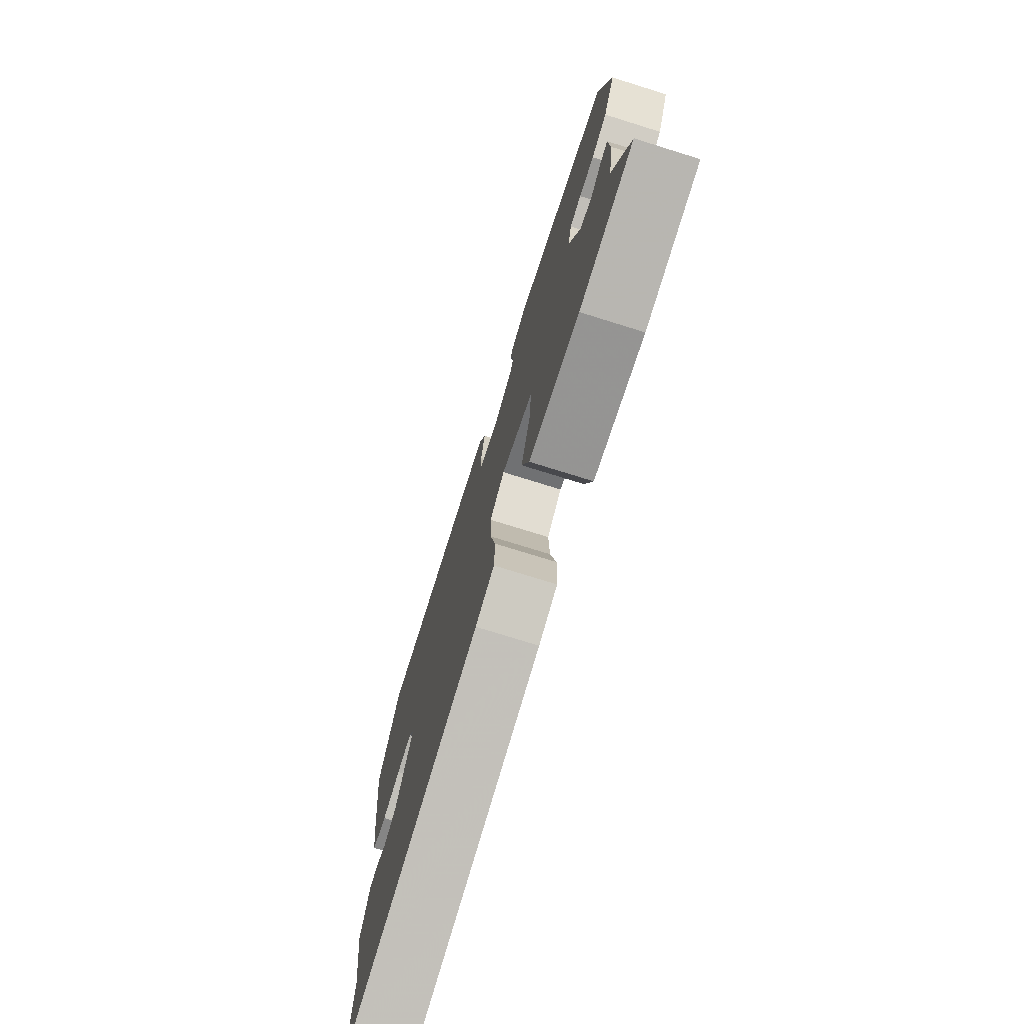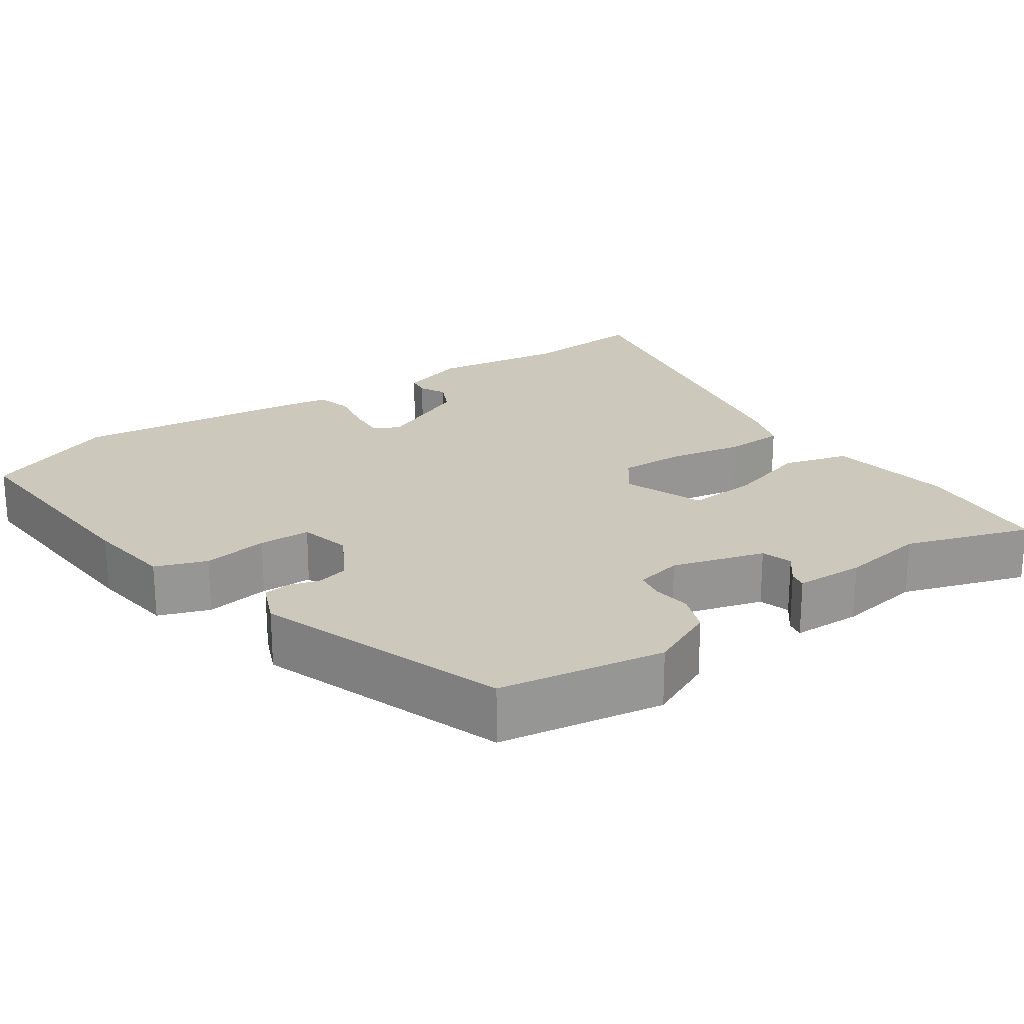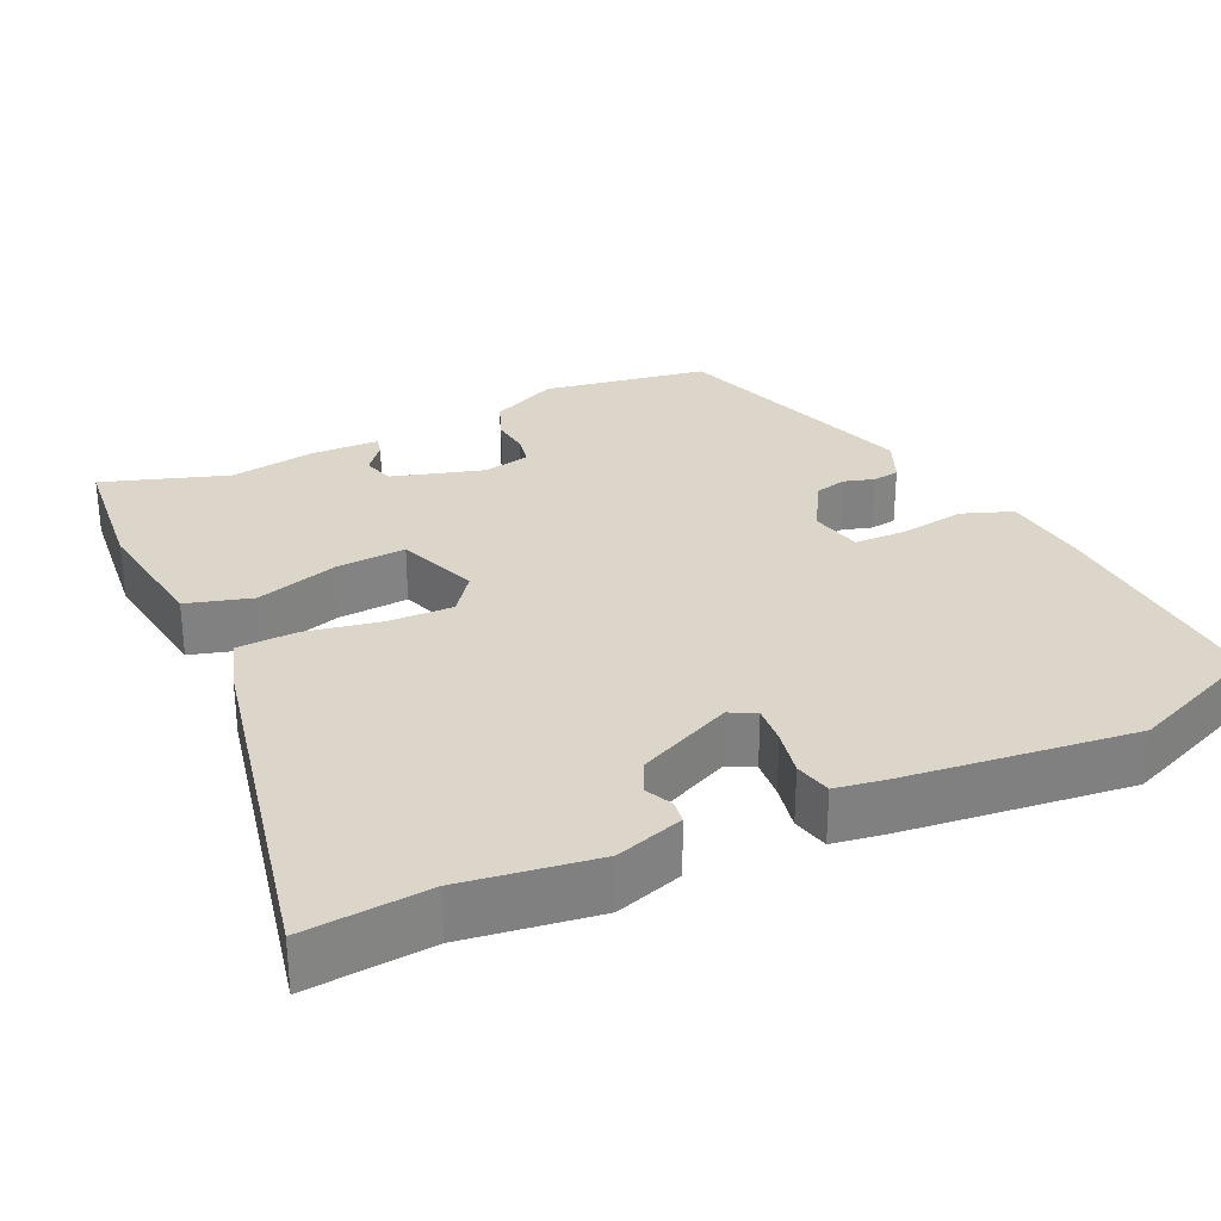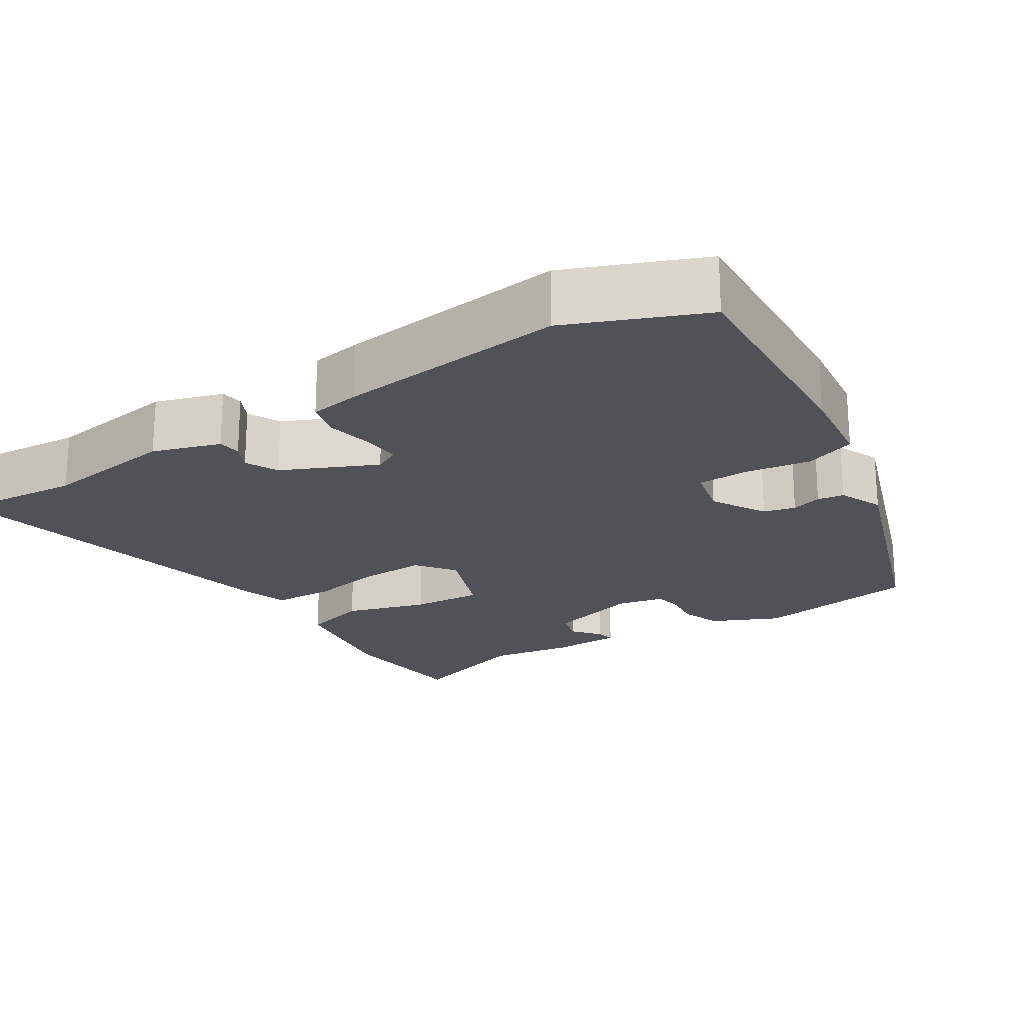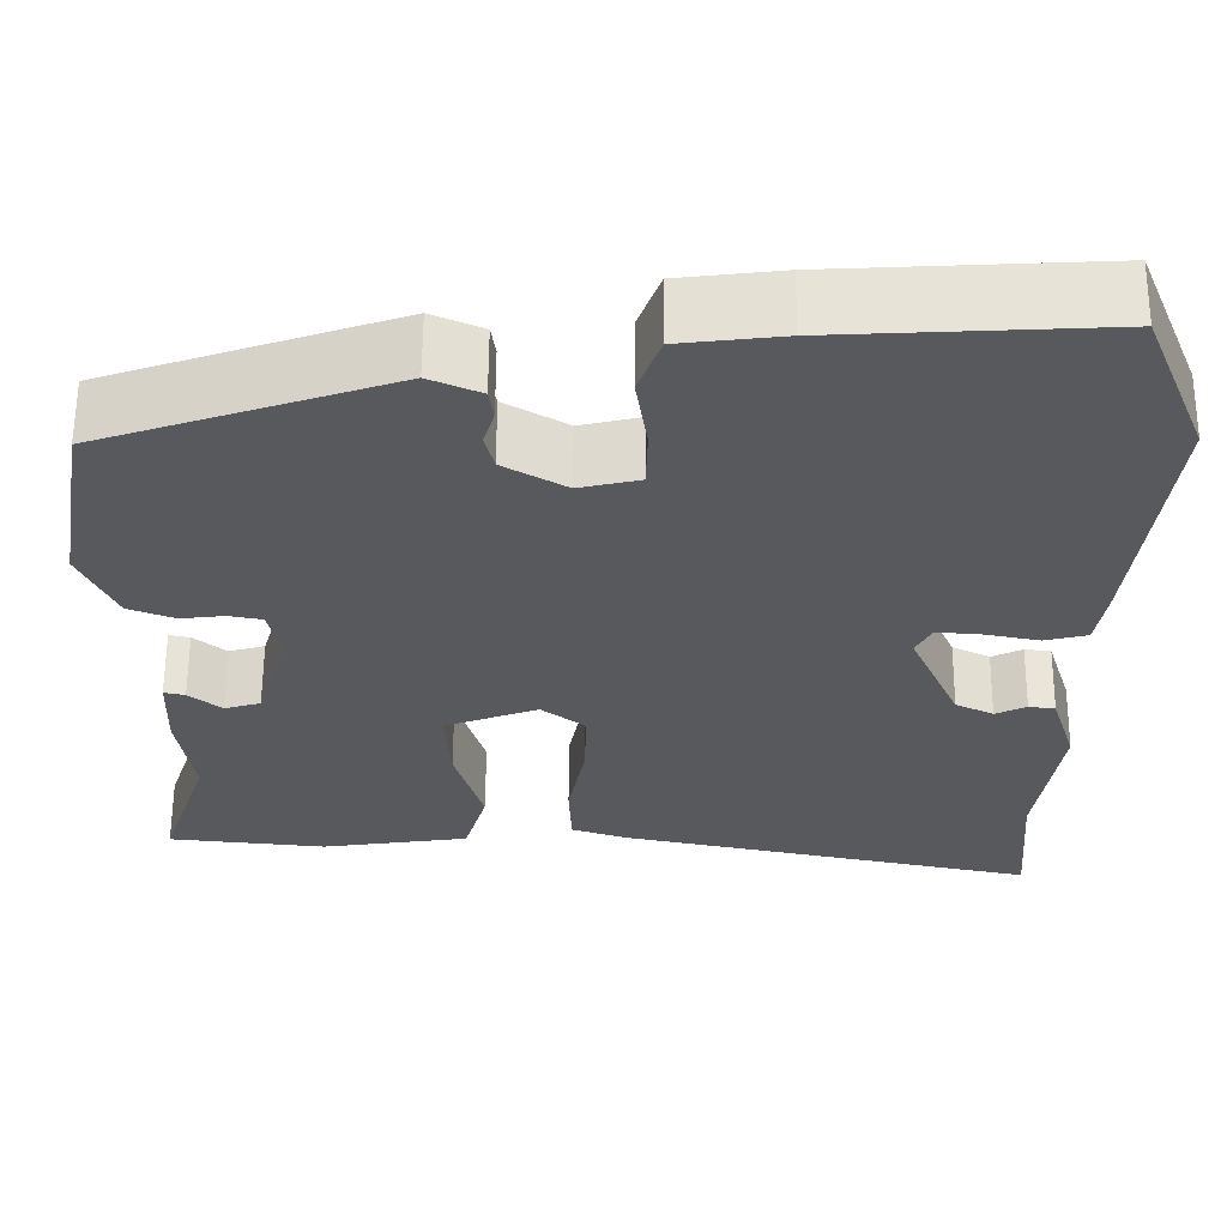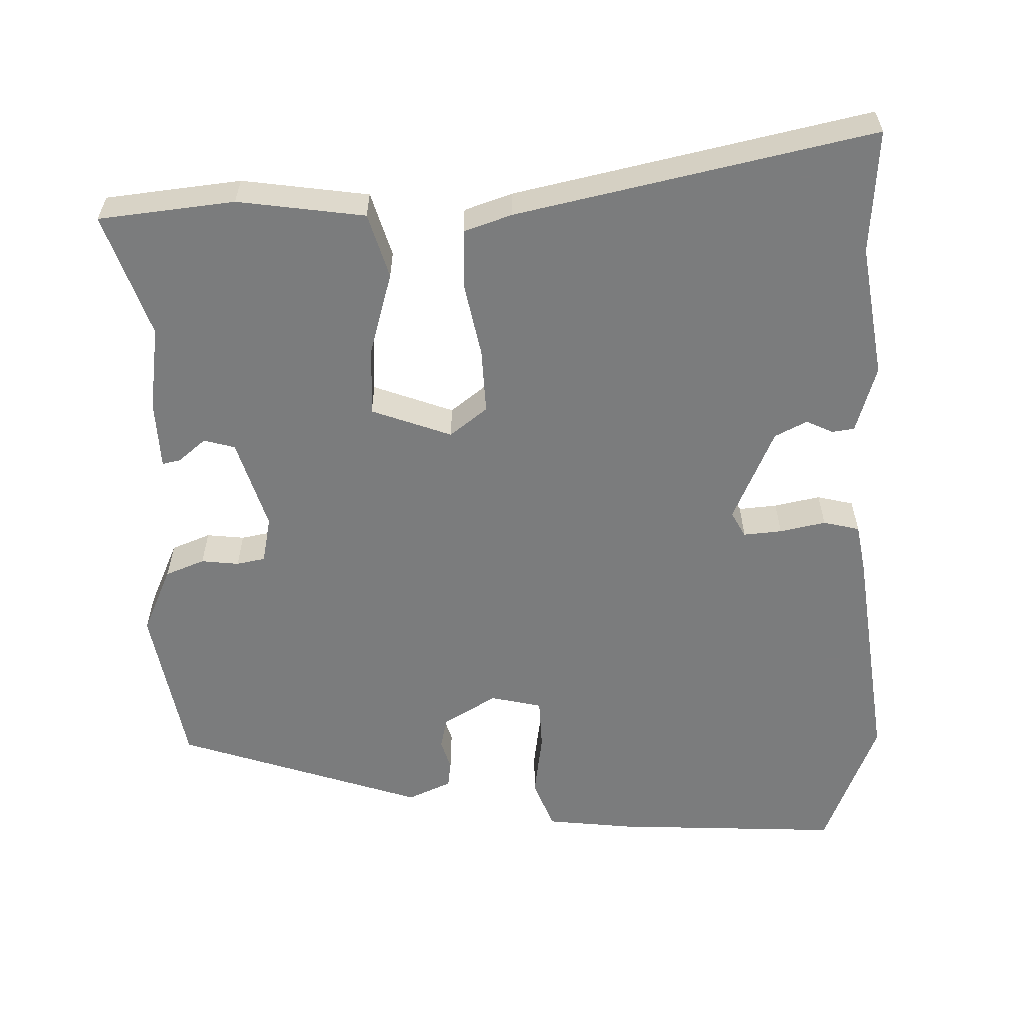
<metadata>
{"format":"obj","ext":"obj","renderer":"f3d","projection":"perspective","resolution":1024,"background":"white","views":[{"elev":-75.7,"azim":72.7,"up":"+Z"},{"elev":22.2,"azim":54.9,"up":"+Y"},{"elev":29.9,"azim":-115.0,"up":"+Y"},{"elev":-21.5,"azim":-57.6,"up":"+Y"},{"elev":60.5,"azim":-179.6,"up":"+Z"},{"elev":-58.7,"azim":-178.1,"up":"+Y"}]}
</metadata>
<code>
v 0.446 0.07 -0.339
v 0.501 0.07 -0.503
v 0.321 0.07 -0.521
v 0.153 0.07 -0.496
v 0.128 0.07 -0.41
v 0.16 0.07 -0.302
v 0.166 0.07 -0.209
v 0.06 0.07 -0.169
v 0.01 0.07 -0.207
v 0.013 0.07 -0.293
v 0.032 0.07 -0.392
v 0.029 0.07 -0.47
v -0.035 0.07 -0.491
v -0.507 0.07 -0.589
v -0.494 0.07 -0.425
v -0.52 0.07 -0.249
v -0.492 0.07 -0.16
v -0.462 0.07 -0.156
v -0.427 0.07 -0.173
v -0.384 0.07 -0.152
v -0.328 0.07 -0.028
v -0.346 0.07 0.006
v -0.397 0.07 0.002
v -0.458 0.07 -0.01
v -0.506 0.07 0.002
v -0.517 0.07 0.068
v -0.553 0.07 0.37
v -0.481 0.07 0.547
v -0.178 0.07 0.53
v -0.063 0.07 0.516
v -0.038 0.07 0.449
v -0.051 0.07 0.363
v -0.049 0.07 0.295
v 0.019 0.07 0.279
v 0.09 0.07 0.32
v 0.1 0.07 0.362
v 0.088 0.07 0.402
v 0.093 0.07 0.437
v 0.151 0.07 0.462
v 0.478 0.07 0.35
v 0.515 0.07 0.133
v 0.475 0.07 0.045
v 0.423 0.07 0.025
v 0.373 0.07 0.031
v 0.335 0.07 0.024
v 0.322 0.07 -0.038
v 0.358 0.07 -0.159
v 0.399 0.07 -0.171
v 0.436 0.07 -0.141
v 0.46 0.07 -0.136
v 0.463 0.07 -0.227
v 0.446 0 -0.339
v 0.501 0 -0.503
v 0.321 0 -0.521
v 0.153 0 -0.496
v 0.128 0 -0.41
v 0.16 0 -0.302
v 0.166 0 -0.209
v 0.06 0 -0.169
v 0.01 0 -0.207
v 0.013 0 -0.293
v 0.032 0 -0.392
v 0.029 0 -0.47
v -0.035 0 -0.491
v -0.507 0 -0.589
v -0.494 0 -0.425
v -0.52 0 -0.249
v -0.492 0 -0.16
v -0.462 0 -0.156
v -0.427 0 -0.173
v -0.384 0 -0.152
v -0.328 0 -0.028
v -0.346 0 0.006
v -0.397 0 0.002
v -0.458 0 -0.01
v -0.506 0 0.002
v -0.517 0 0.068
v -0.553 0 0.37
v -0.481 0 0.547
v -0.178 0 0.53
v -0.063 0 0.516
v -0.038 0 0.449
v -0.051 0 0.363
v -0.049 0 0.295
v 0.019 0 0.279
v 0.09 0 0.32
v 0.1 0 0.362
v 0.088 0 0.402
v 0.093 0 0.437
v 0.151 0 0.462
v 0.478 0 0.35
v 0.515 0 0.133
v 0.475 0 0.045
v 0.423 0 0.025
v 0.373 0 0.031
v 0.335 0 0.024
v 0.322 0 -0.038
v 0.358 0 -0.159
v 0.399 0 -0.171
v 0.436 0 -0.141
v 0.46 0 -0.136
v 0.463 0 -0.227
f 48 49 50 51
f 47 48 51 1
f 41 42 43 44
f 41 44 45
f 40 41 45
f 39 40 45
f 36 37 38 39
f 35 36 39 45
f 34 35 45 46
f 29 30 31 32
f 29 32 33
f 28 29 33
f 27 28 33
f 23 24 25 26
f 22 23 26 27
f 16 17 18 19
f 15 16 19 20
f 14 15 20 21
f 10 11 12 13
f 9 10 13 14
f 8 9 14 21
f 3 4 5 6
f 3 6 7
f 47 1 2 3
f 47 3 7
f 46 47 7 8
f 22 27 33 34
f 22 34 46
f 8 21 22 46
f 102 101 100 99
f 52 102 99 98
f 95 94 93 92
f 96 95 92
f 96 92 91
f 96 91 90
f 90 89 88 87
f 96 90 87 86
f 97 96 86 85
f 83 82 81 80
f 84 83 80
f 84 80 79
f 84 79 78
f 77 76 75 74
f 78 77 74 73
f 70 69 68 67
f 71 70 67 66
f 72 71 66 65
f 64 63 62 61
f 65 64 61 60
f 72 65 60 59
f 57 56 55 54
f 58 57 54
f 54 53 52 98
f 58 54 98
f 59 58 98 97
f 85 84 78 73
f 97 85 73
f 97 73 72 59
f 1 52 53 2
f 2 53 54 3
f 3 54 55 4
f 4 55 56 5
f 5 56 57 6
f 6 57 58 7
f 7 58 59 8
f 8 59 60 9
f 9 60 61 10
f 10 61 62 11
f 11 62 63 12
f 12 63 64 13
f 13 64 65 14
f 14 65 66 15
f 15 66 67 16
f 16 67 68 17
f 17 68 69 18
f 18 69 70 19
f 19 70 71 20
f 20 71 72 21
f 21 72 73 22
f 22 73 74 23
f 23 74 75 24
f 24 75 76 25
f 25 76 77 26
f 26 77 78 27
f 27 78 79 28
f 28 79 80 29
f 29 80 81 30
f 30 81 82 31
f 31 82 83 32
f 32 83 84 33
f 33 84 85 34
f 34 85 86 35
f 35 86 87 36
f 36 87 88 37
f 37 88 89 38
f 38 89 90 39
f 39 90 91 40
f 40 91 92 41
f 41 92 93 42
f 42 93 94 43
f 43 94 95 44
f 44 95 96 45
f 45 96 97 46
f 46 97 98 47
f 47 98 99 48
f 48 99 100 49
f 49 100 101 50
f 50 101 102 51
f 51 102 52 1

</code>
